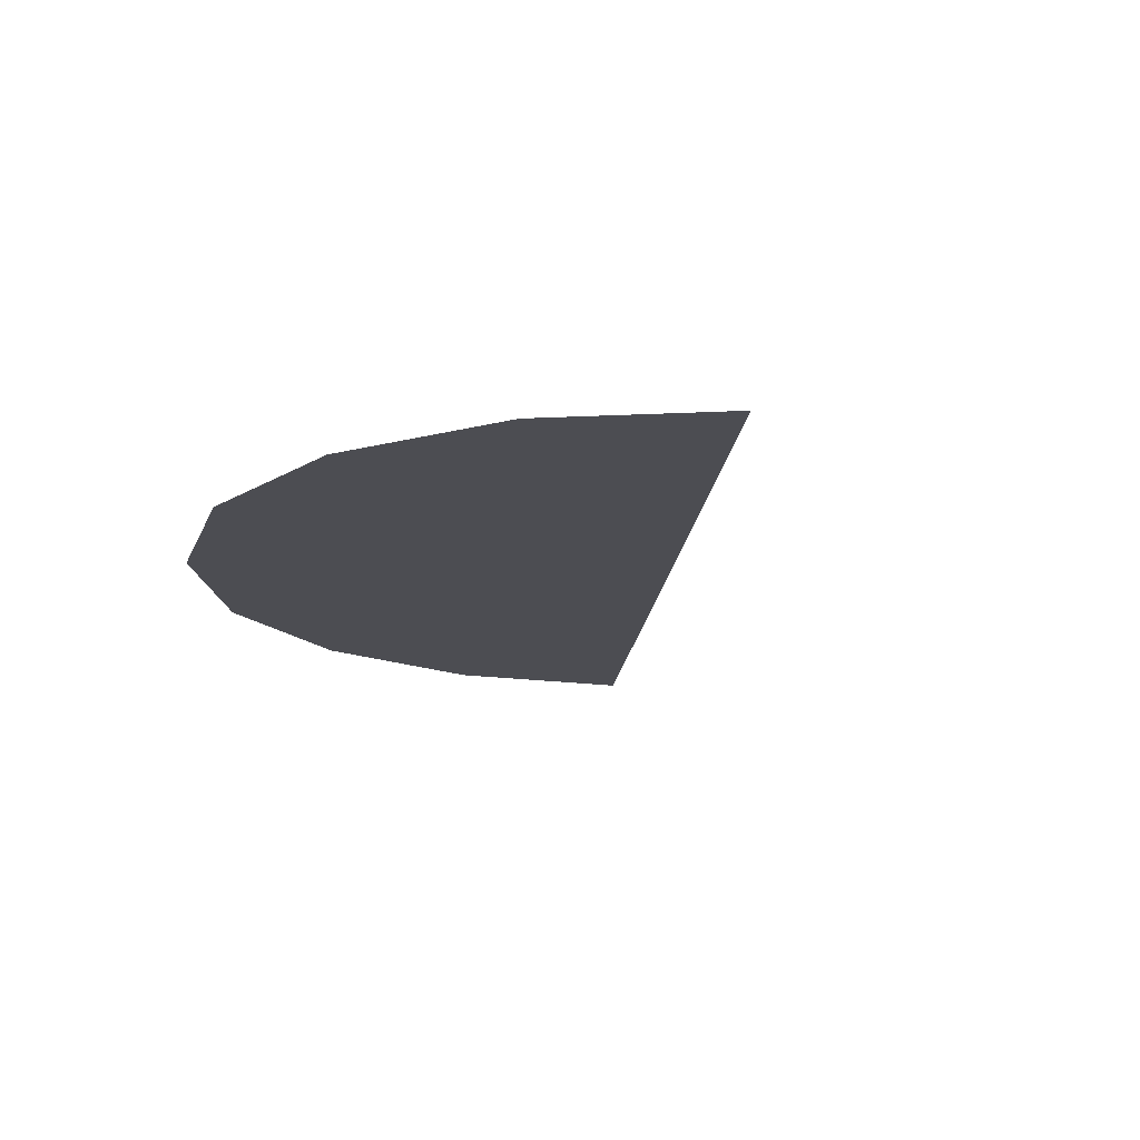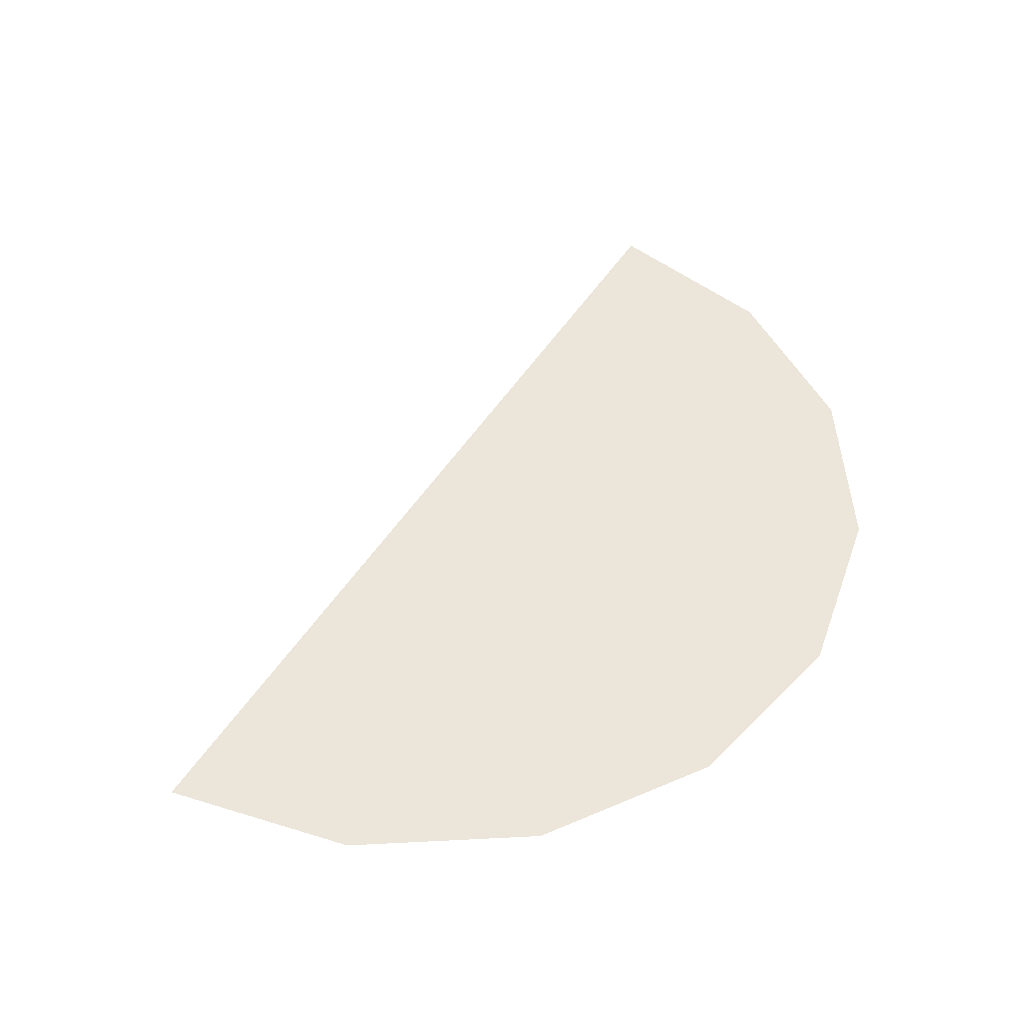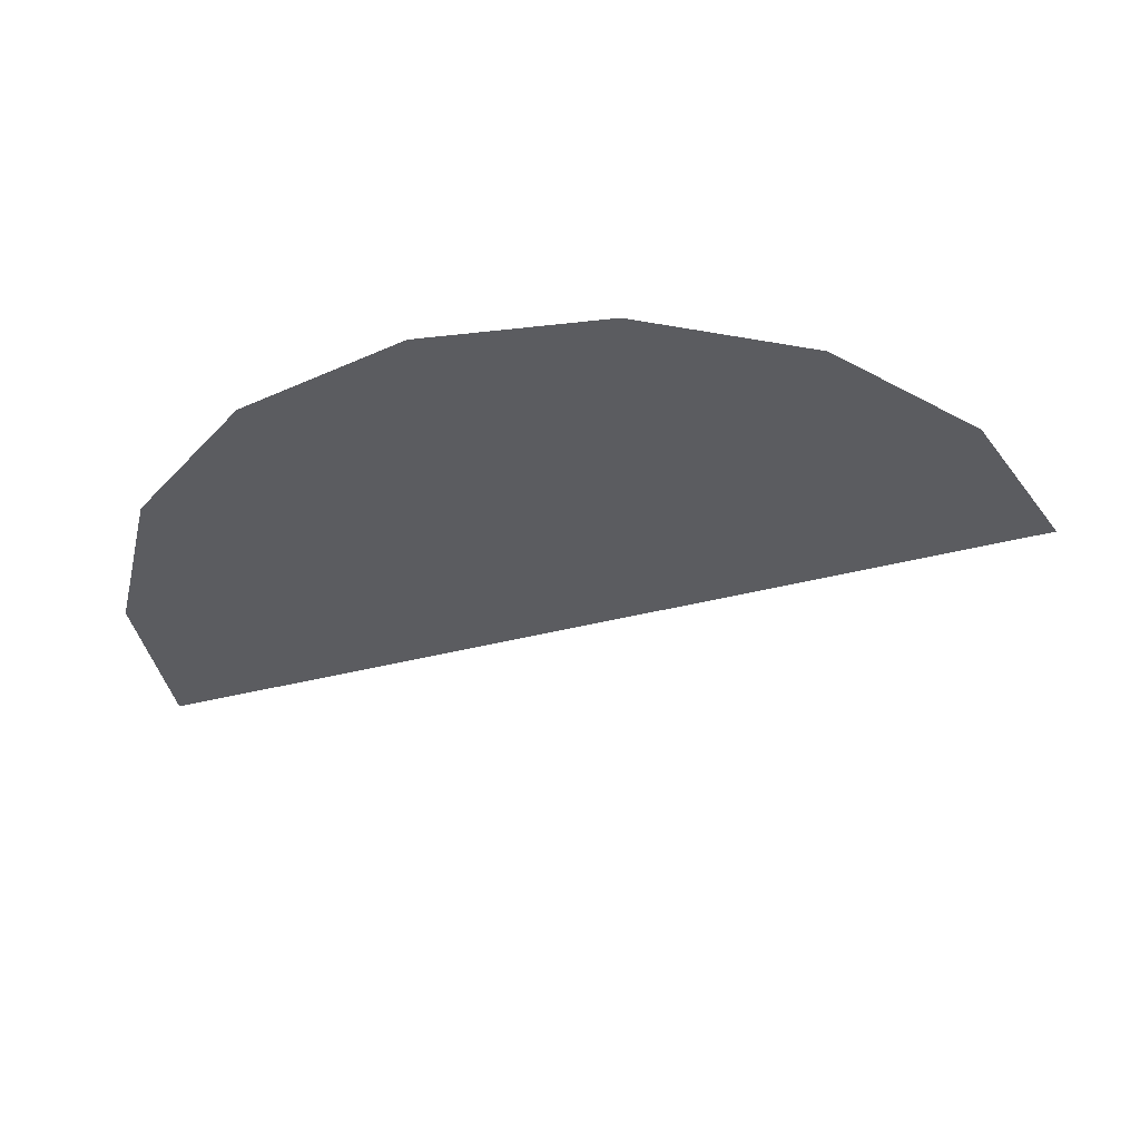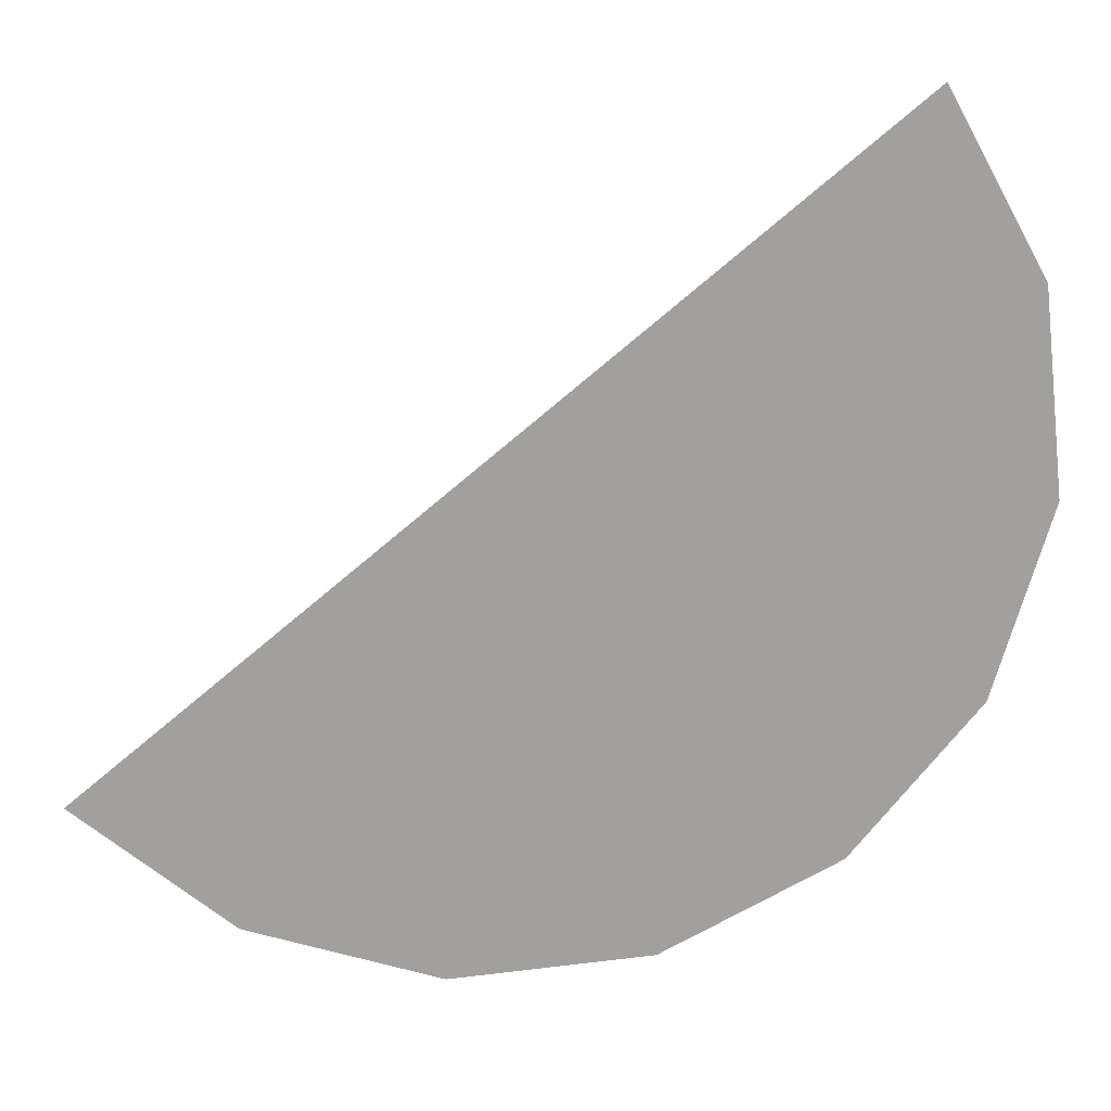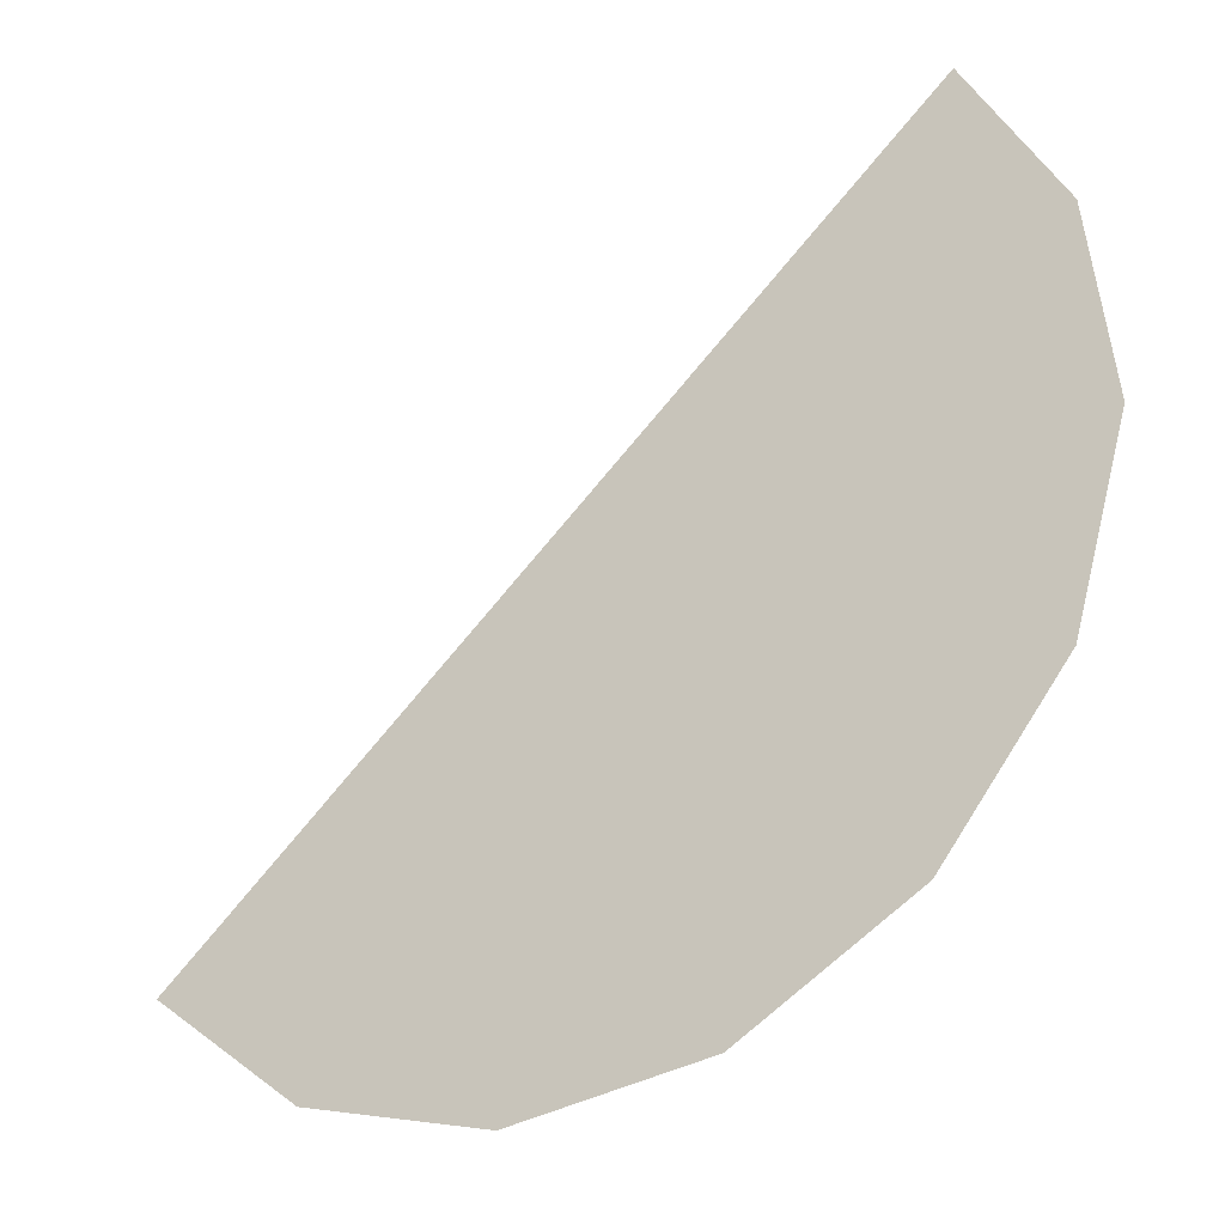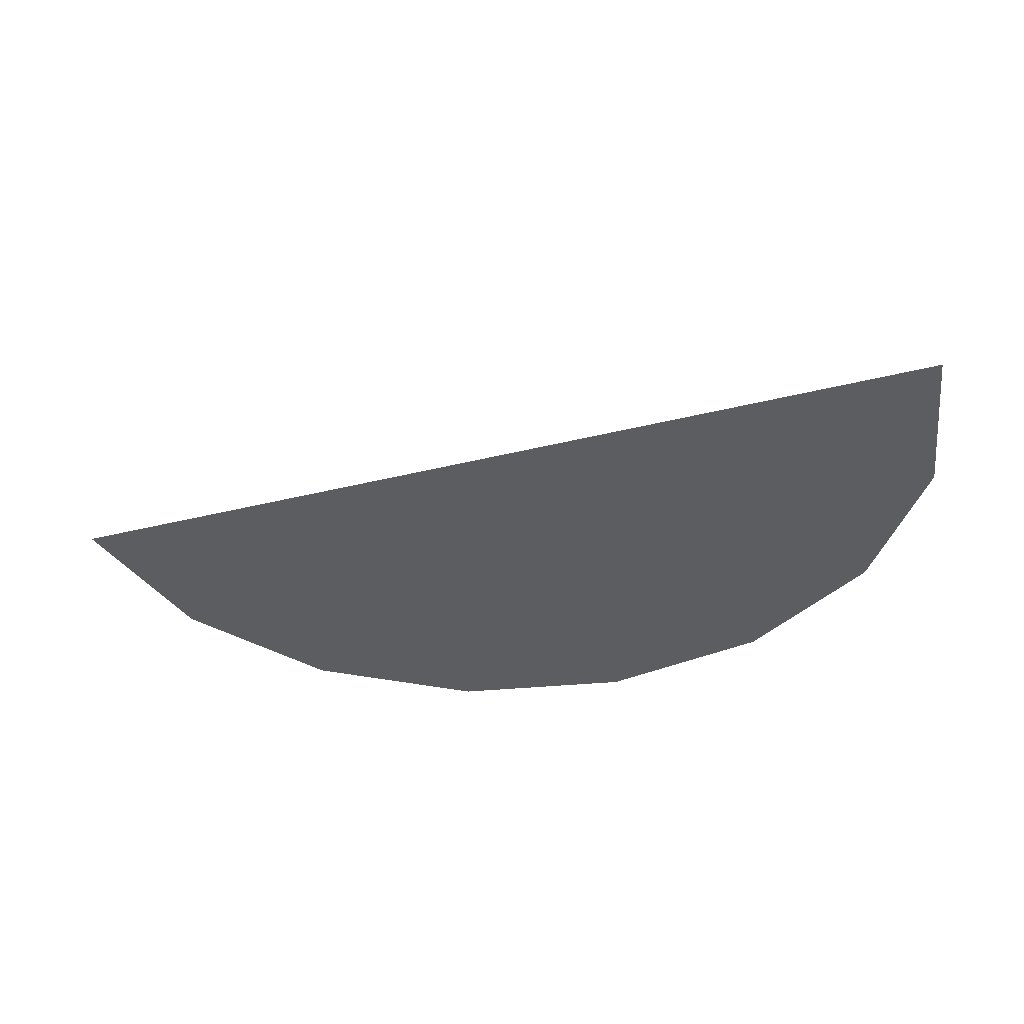
<metadata>
{"format":"obj","ext":"obj","renderer":"f3d","projection":"perspective","resolution":1024,"background":"white","views":[{"elev":-16.3,"azim":-135.6,"up":"+Y"},{"elev":47.8,"azim":80.4,"up":"+Y"},{"elev":-34.6,"azim":160.0,"up":"+Y"},{"elev":18.4,"azim":-2.0,"up":"+Z"},{"elev":-29.6,"azim":31.8,"up":"+Z"},{"elev":-36.7,"azim":-21.8,"up":"+Y"}]}
</metadata>
<code>
v -310.9 11.71 -232.4 1
v -310.1 11.71 -233.9 1
v -314.3 11.71 -235.2 1
v -309.9 11.71 -235.6 1
v -310.4 11.71 -237.2 1
v -311.5 11.71 -238.6 1
v -313 11.71 -239.4 1
v -314.7 11.71 -239.6 1
v -316.3 11.71 -239.1 1
v -317.6 11.71 -238 1
f 1 2 3
f 2 4 3
f 4 5 3
f 5 6 3
f 6 7 3
f 7 8 3
f 8 9 3
f 9 10 3

</code>
